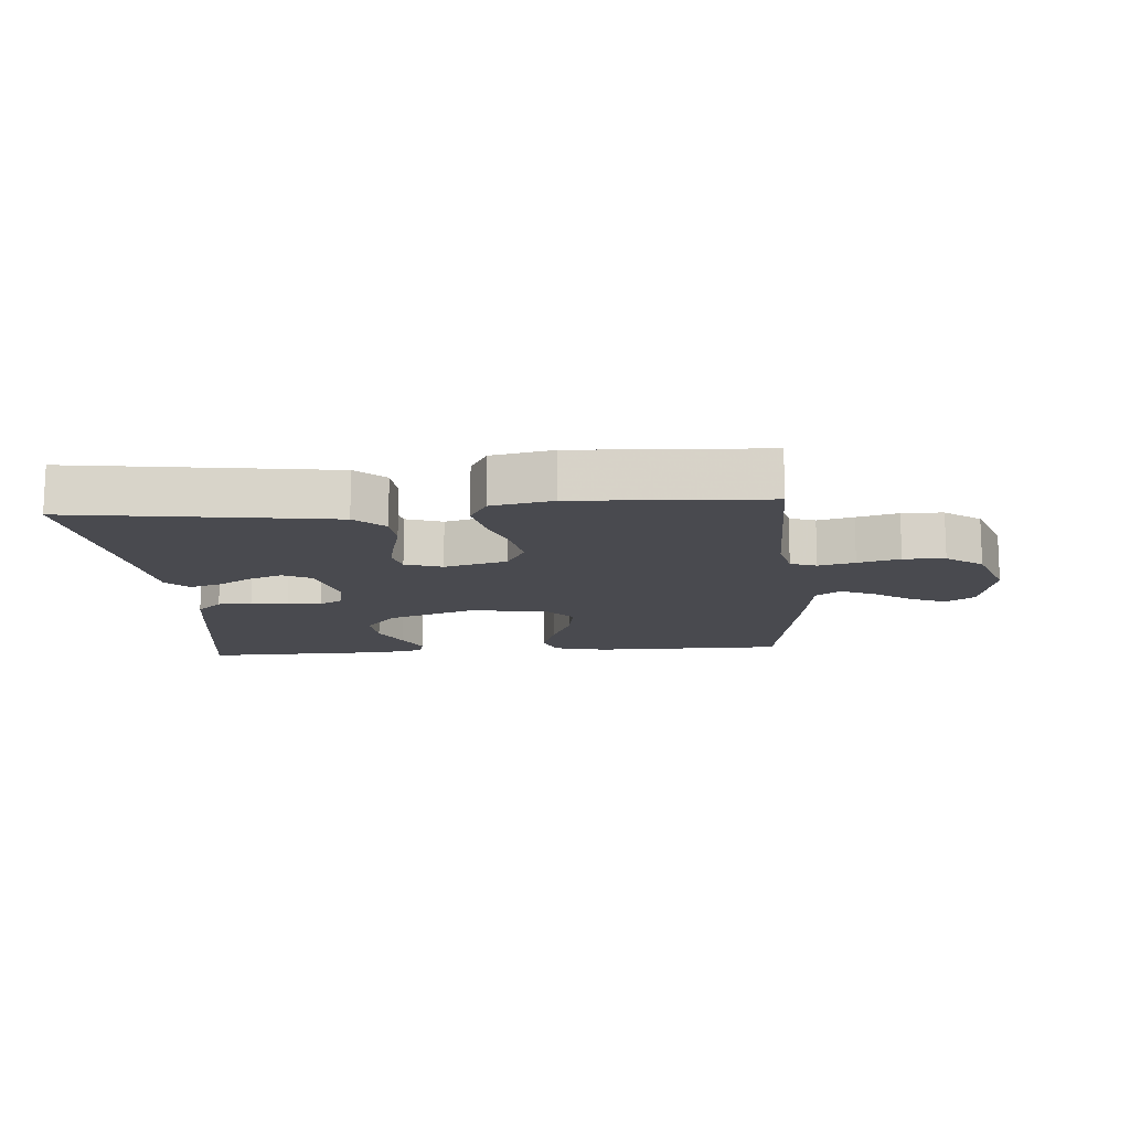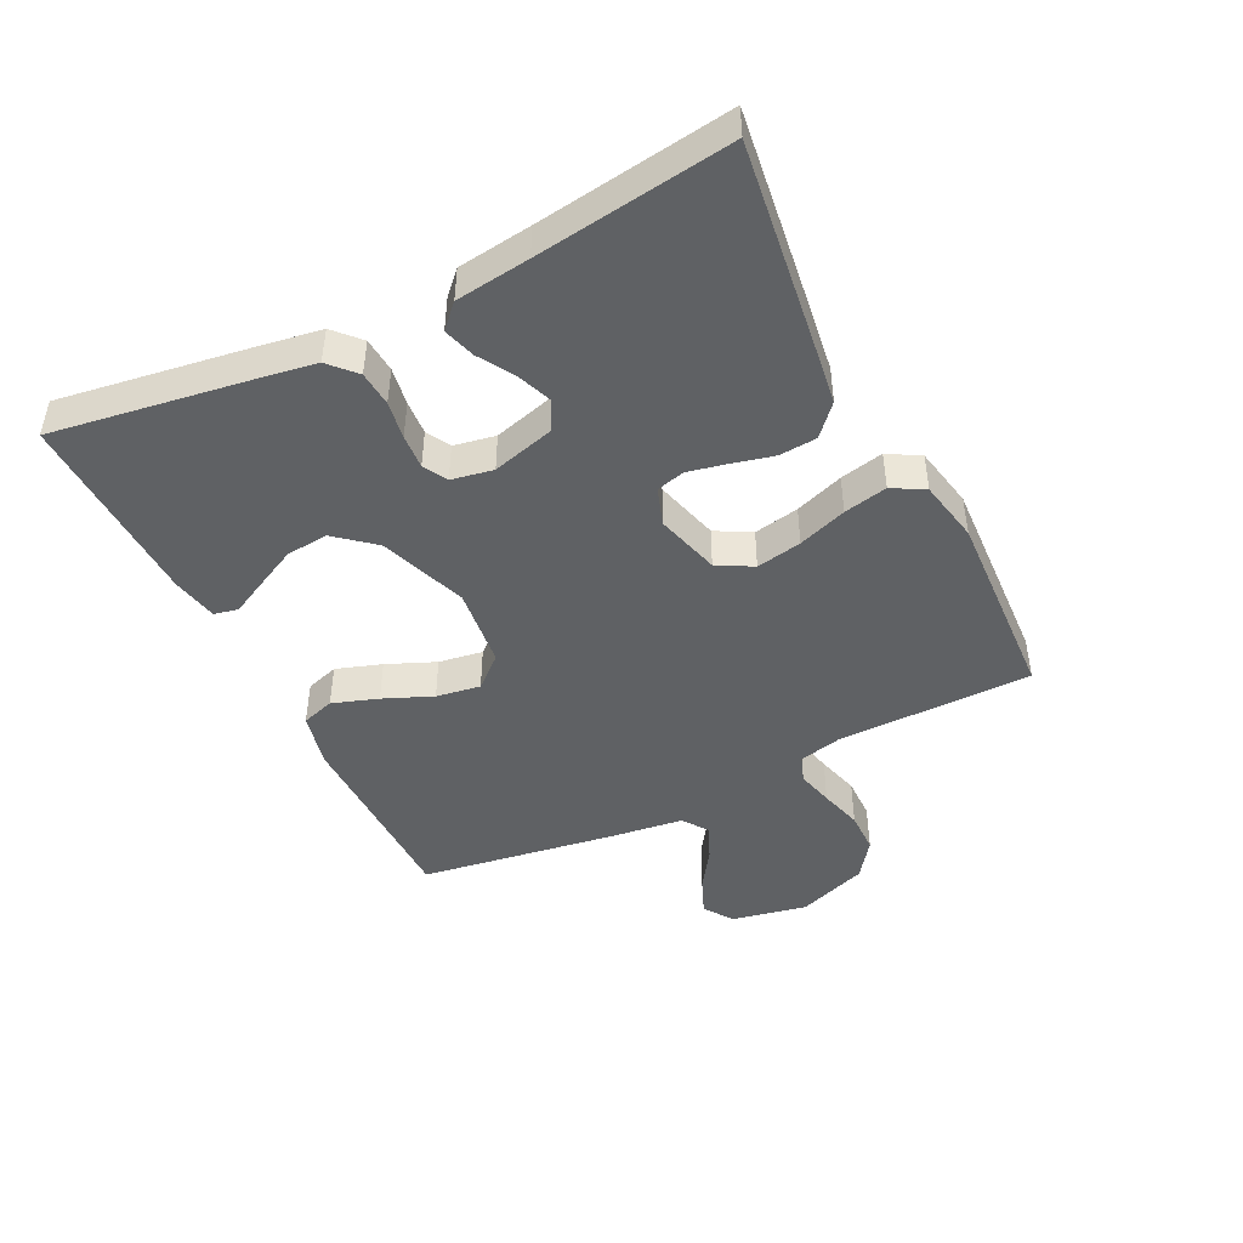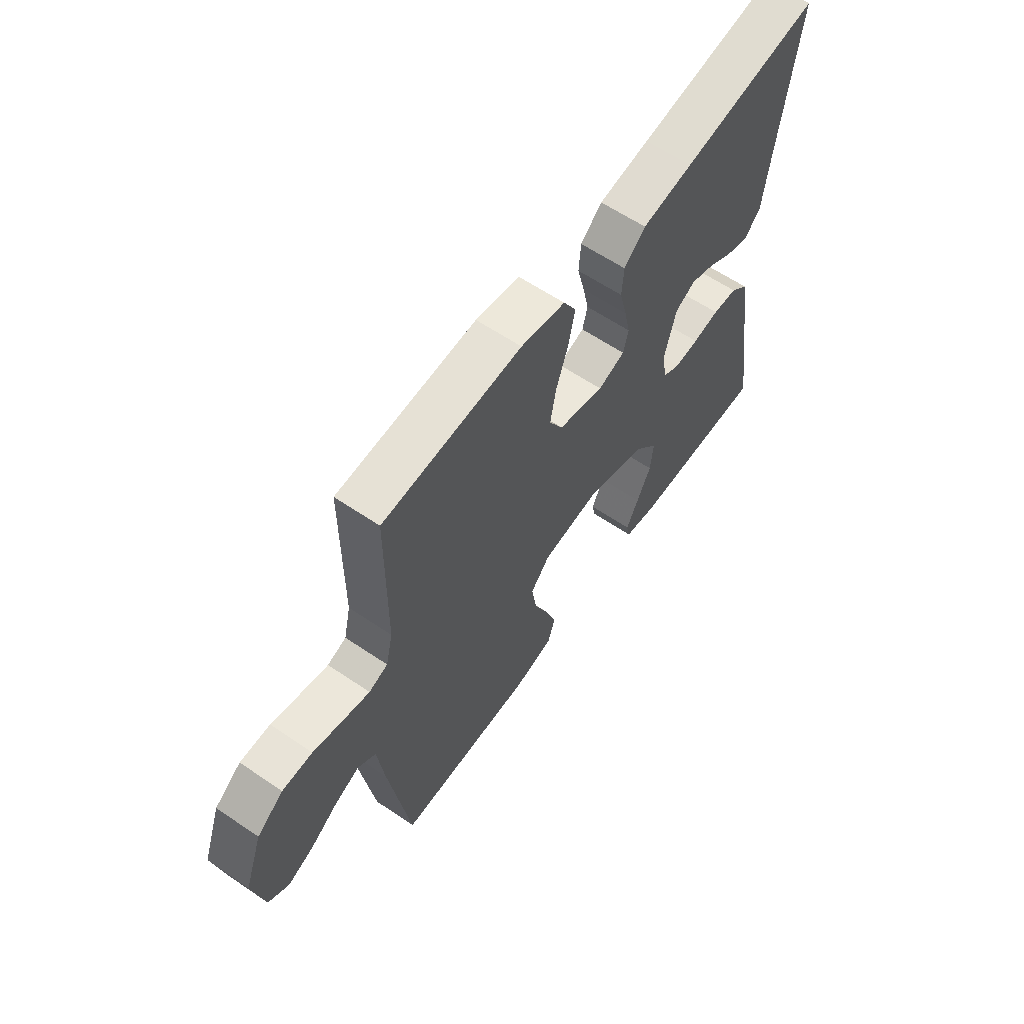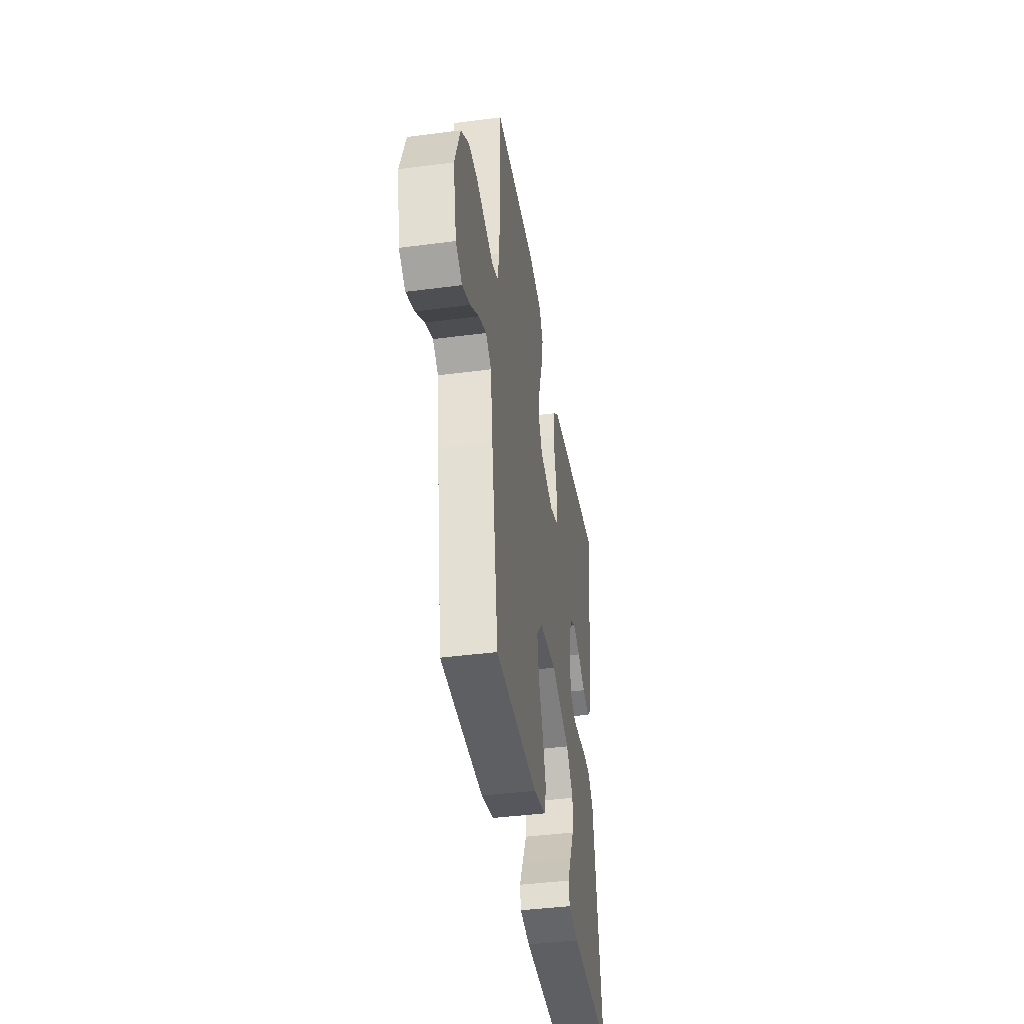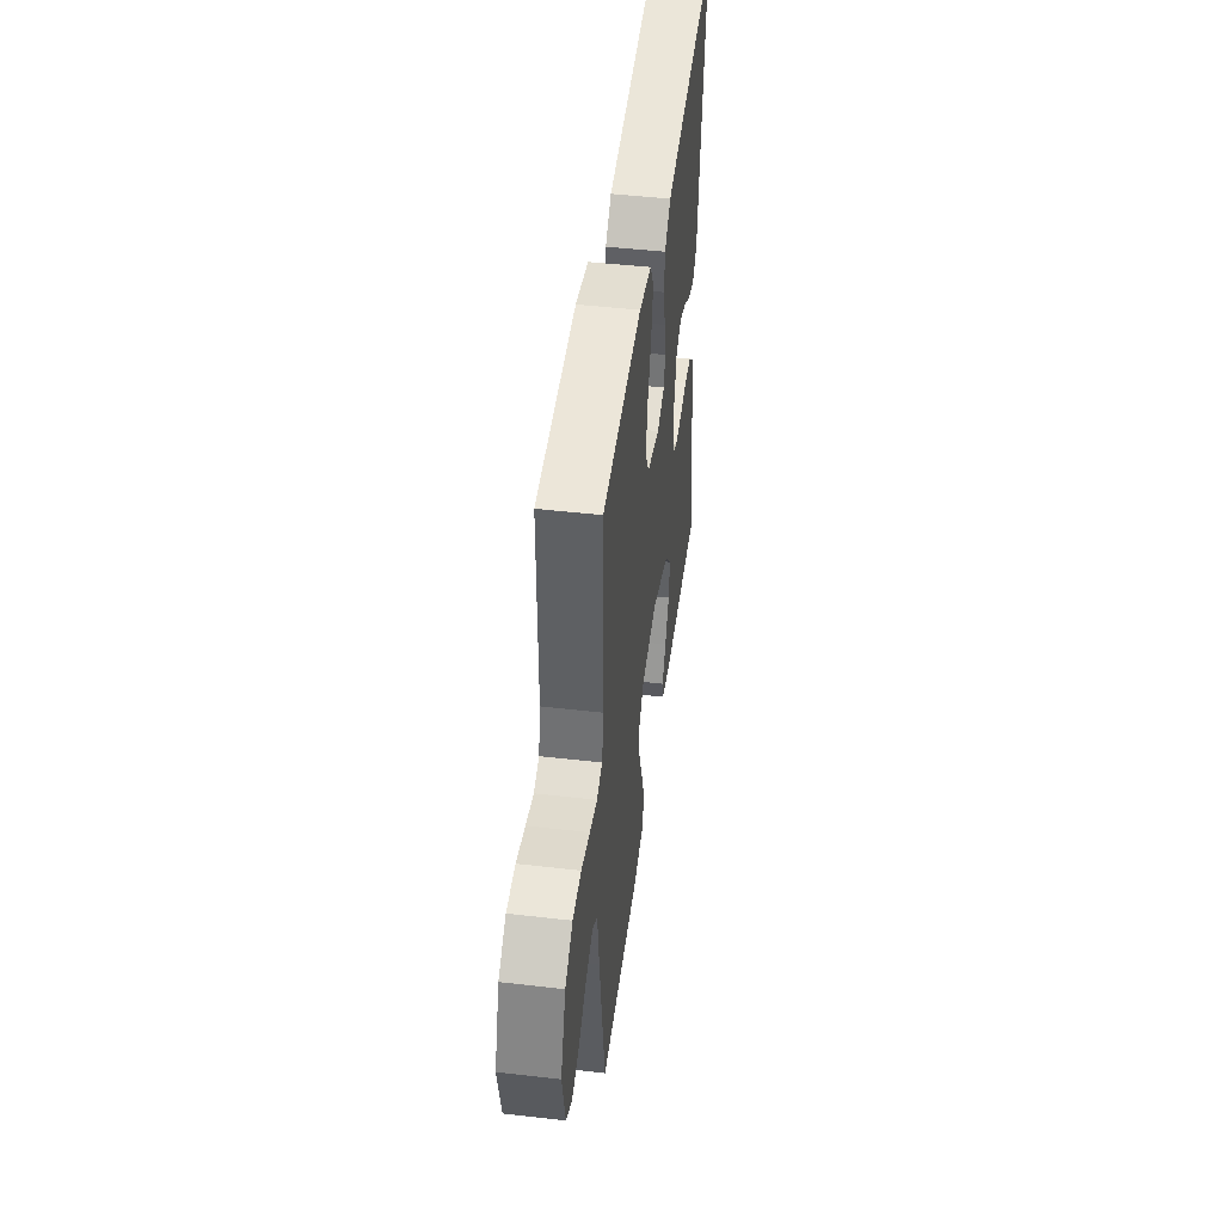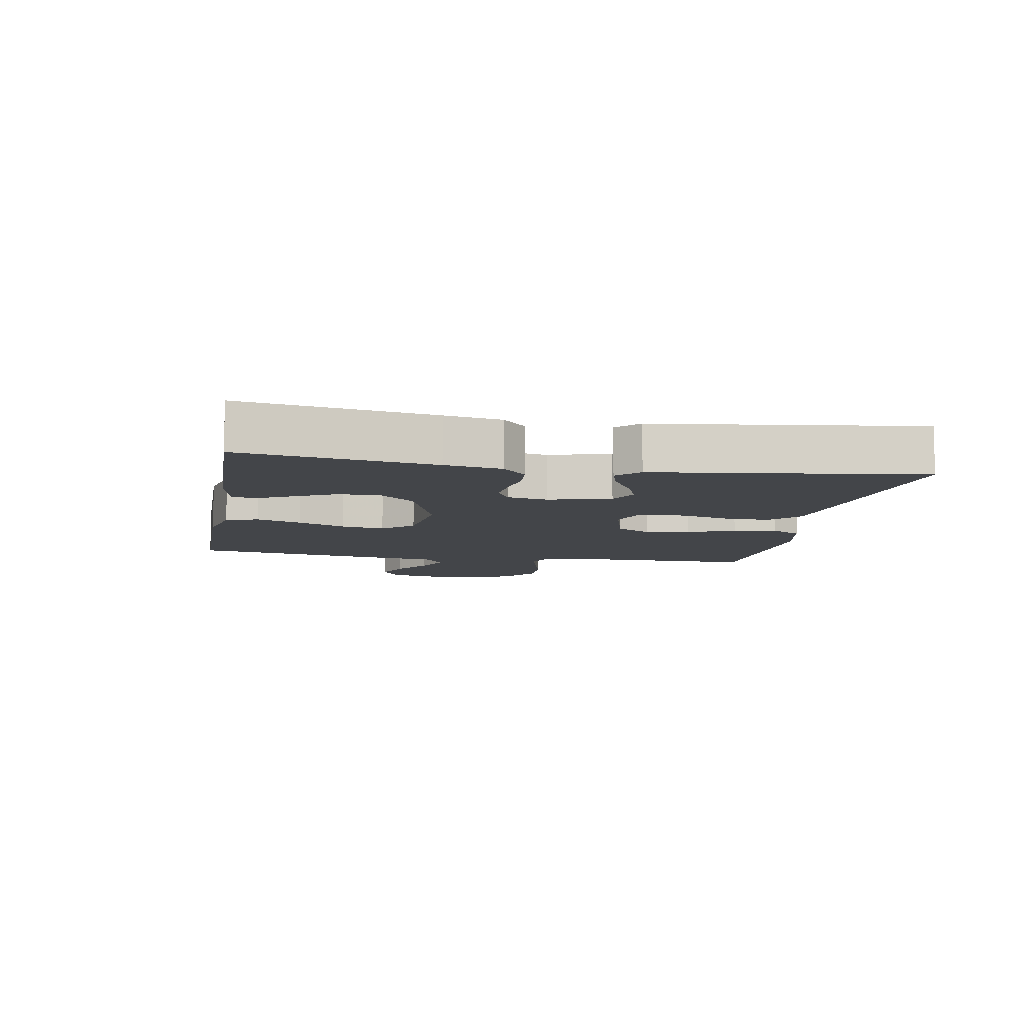
<metadata>
{"format":"obj","ext":"obj","renderer":"f3d","projection":"perspective","resolution":1024,"background":"white","views":[{"elev":-13.5,"azim":4.5,"up":"+Y"},{"elev":-45.6,"azim":-63.4,"up":"+Y"},{"elev":61.1,"azim":124.7,"up":"+Z"},{"elev":-40.8,"azim":99.1,"up":"+Z"},{"elev":46.7,"azim":97.5,"up":"+Z"},{"elev":-8.8,"azim":-100.0,"up":"+Y"}]}
</metadata>
<code>
v 0.5 0.07 0.5
v 0.501 0.07 0.2
v 0.516 0.07 0.134
v 0.557 0.07 0.119
v 0.614 0.07 0.133
v 0.68 0.07 0.151
v 0.745 0.07 0.15
v 0.802 0.07 0.108
v 0.841 0.07 0
v 0.817 0.07 -0.117
v 0.772 0.07 -0.147
v 0.715 0.07 -0.123
v 0.655 0.07 -0.082
v 0.601 0.07 -0.058
v 0.562 0.07 -0.086
v 0.547 0.07 -0.2
v 0.5 0.07 -0.5
v 0.2 0.07 -0.501
v 0.115 0.07 -0.481
v 0.099 0.07 -0.43
v 0.123 0.07 -0.36
v 0.155 0.07 -0.285
v 0.166 0.07 -0.217
v 0.124 0.07 -0.169
v 0 0.07 -0.154
v -0.134 0.07 -0.202
v -0.184 0.07 -0.261
v -0.178 0.07 -0.326
v -0.147 0.07 -0.389
v -0.12 0.07 -0.443
v -0.128 0.07 -0.48
v -0.2 0.07 -0.494
v -0.5 0.07 -0.5
v -0.453 0.07 -0.2
v -0.438 0.07 -0.111
v -0.398 0.07 -0.074
v -0.344 0.07 -0.07
v -0.286 0.07 -0.08
v -0.233 0.07 -0.084
v -0.196 0.07 -0.064
v -0.184 0.07 0
v -0.21 0.07 0.097
v -0.254 0.07 0.12
v -0.307 0.07 0.1
v -0.362 0.07 0.067
v -0.411 0.07 0.052
v -0.446 0.07 0.086
v -0.46 0.07 0.2
v -0.5 0.07 0.5
v -0.2 0.07 0.458
v -0.09 0.07 0.442
v -0.044 0.07 0.4
v -0.04 0.07 0.342
v -0.056 0.07 0.278
v -0.069 0.07 0.219
v -0.058 0.07 0.175
v 0 0.07 0.155
v 0.099 0.07 0.182
v 0.129 0.07 0.236
v 0.116 0.07 0.306
v 0.09 0.07 0.381
v 0.076 0.07 0.448
v 0.104 0.07 0.497
v 0.2 0.07 0.516
v 0.5 0 0.5
v 0.501 0 0.2
v 0.516 0 0.134
v 0.557 0 0.119
v 0.614 0 0.133
v 0.68 0 0.151
v 0.745 0 0.15
v 0.802 0 0.108
v 0.841 0 0
v 0.817 0 -0.117
v 0.772 0 -0.147
v 0.715 0 -0.123
v 0.655 0 -0.082
v 0.601 0 -0.058
v 0.562 0 -0.086
v 0.547 0 -0.2
v 0.5 0 -0.5
v 0.2 0 -0.501
v 0.115 0 -0.481
v 0.099 0 -0.43
v 0.123 0 -0.36
v 0.155 0 -0.285
v 0.166 0 -0.217
v 0.124 0 -0.169
v 0 0 -0.154
v -0.134 0 -0.202
v -0.184 0 -0.261
v -0.178 0 -0.326
v -0.147 0 -0.389
v -0.12 0 -0.443
v -0.128 0 -0.48
v -0.2 0 -0.494
v -0.5 0 -0.5
v -0.453 0 -0.2
v -0.438 0 -0.111
v -0.398 0 -0.074
v -0.344 0 -0.07
v -0.286 0 -0.08
v -0.233 0 -0.084
v -0.196 0 -0.064
v -0.184 0 0
v -0.21 0 0.097
v -0.254 0 0.12
v -0.307 0 0.1
v -0.362 0 0.067
v -0.411 0 0.052
v -0.446 0 0.086
v -0.46 0 0.2
v -0.5 0 0.5
v -0.2 0 0.458
v -0.09 0 0.442
v -0.044 0 0.4
v -0.04 0 0.342
v -0.056 0 0.278
v -0.069 0 0.219
v -0.058 0 0.175
v 0 0 0.155
v 0.099 0 0.182
v 0.129 0 0.236
v 0.116 0 0.306
v 0.09 0 0.381
v 0.076 0 0.448
v 0.104 0 0.497
v 0.2 0 0.516
f 64 1 2
f 63 64 2
f 62 63 2
f 61 62 2
f 60 61 2
f 59 60 2 3
f 58 59 3 4
f 57 58 4
f 52 53 54
f 51 52 54
f 50 51 54
f 49 50 54
f 48 49 54
f 47 48 54
f 46 47 54
f 45 46 54
f 44 45 54
f 43 44 54 55
f 42 43 55 56
f 36 37 38
f 35 36 38
f 34 35 38
f 33 34 38
f 32 33 38
f 31 32 38
f 29 30 31
f 28 29 31
f 28 31 38
f 27 28 38 39
f 20 21 22
f 19 20 22
f 18 19 22
f 17 18 22
f 16 17 22
f 15 16 22
f 14 15 22 23
f 11 12 13
f 10 11 13
f 9 10 13
f 8 9 13
f 7 8 13
f 6 7 13
f 5 6 13
f 4 5 13 14
f 14 23 24
f 4 14 24
f 57 4 24
f 57 24 25
f 56 57 25
f 42 56 25
f 41 42 25
f 26 27 39 40
f 25 26 40 41
f 66 65 128
f 66 128 127
f 66 127 126
f 66 126 125
f 66 125 124
f 67 66 124 123
f 68 67 123 122
f 68 122 121
f 118 117 116
f 118 116 115
f 118 115 114
f 118 114 113
f 118 113 112
f 118 112 111
f 118 111 110
f 118 110 109
f 118 109 108
f 119 118 108 107
f 120 119 107 106
f 102 101 100
f 102 100 99
f 102 99 98
f 102 98 97
f 102 97 96
f 102 96 95
f 95 94 93
f 95 93 92
f 102 95 92
f 103 102 92 91
f 86 85 84
f 86 84 83
f 86 83 82
f 86 82 81
f 86 81 80
f 86 80 79
f 87 86 79 78
f 77 76 75
f 77 75 74
f 77 74 73
f 77 73 72
f 77 72 71
f 77 71 70
f 77 70 69
f 78 77 69 68
f 88 87 78
f 88 78 68
f 88 68 121
f 89 88 121
f 89 121 120
f 89 120 106
f 89 106 105
f 104 103 91 90
f 105 104 90 89
f 1 65 66 2
f 2 66 67 3
f 3 67 68 4
f 4 68 69 5
f 5 69 70 6
f 6 70 71 7
f 7 71 72 8
f 8 72 73 9
f 9 73 74 10
f 10 74 75 11
f 11 75 76 12
f 12 76 77 13
f 13 77 78 14
f 14 78 79 15
f 15 79 80 16
f 16 80 81 17
f 17 81 82 18
f 18 82 83 19
f 19 83 84 20
f 20 84 85 21
f 21 85 86 22
f 22 86 87 23
f 23 87 88 24
f 24 88 89 25
f 25 89 90 26
f 26 90 91 27
f 27 91 92 28
f 28 92 93 29
f 29 93 94 30
f 30 94 95 31
f 31 95 96 32
f 32 96 97 33
f 33 97 98 34
f 34 98 99 35
f 35 99 100 36
f 36 100 101 37
f 37 101 102 38
f 38 102 103 39
f 39 103 104 40
f 40 104 105 41
f 41 105 106 42
f 42 106 107 43
f 43 107 108 44
f 44 108 109 45
f 45 109 110 46
f 46 110 111 47
f 47 111 112 48
f 48 112 113 49
f 49 113 114 50
f 50 114 115 51
f 51 115 116 52
f 52 116 117 53
f 53 117 118 54
f 54 118 119 55
f 55 119 120 56
f 56 120 121 57
f 57 121 122 58
f 58 122 123 59
f 59 123 124 60
f 60 124 125 61
f 61 125 126 62
f 62 126 127 63
f 63 127 128 64
f 64 128 65 1

</code>
